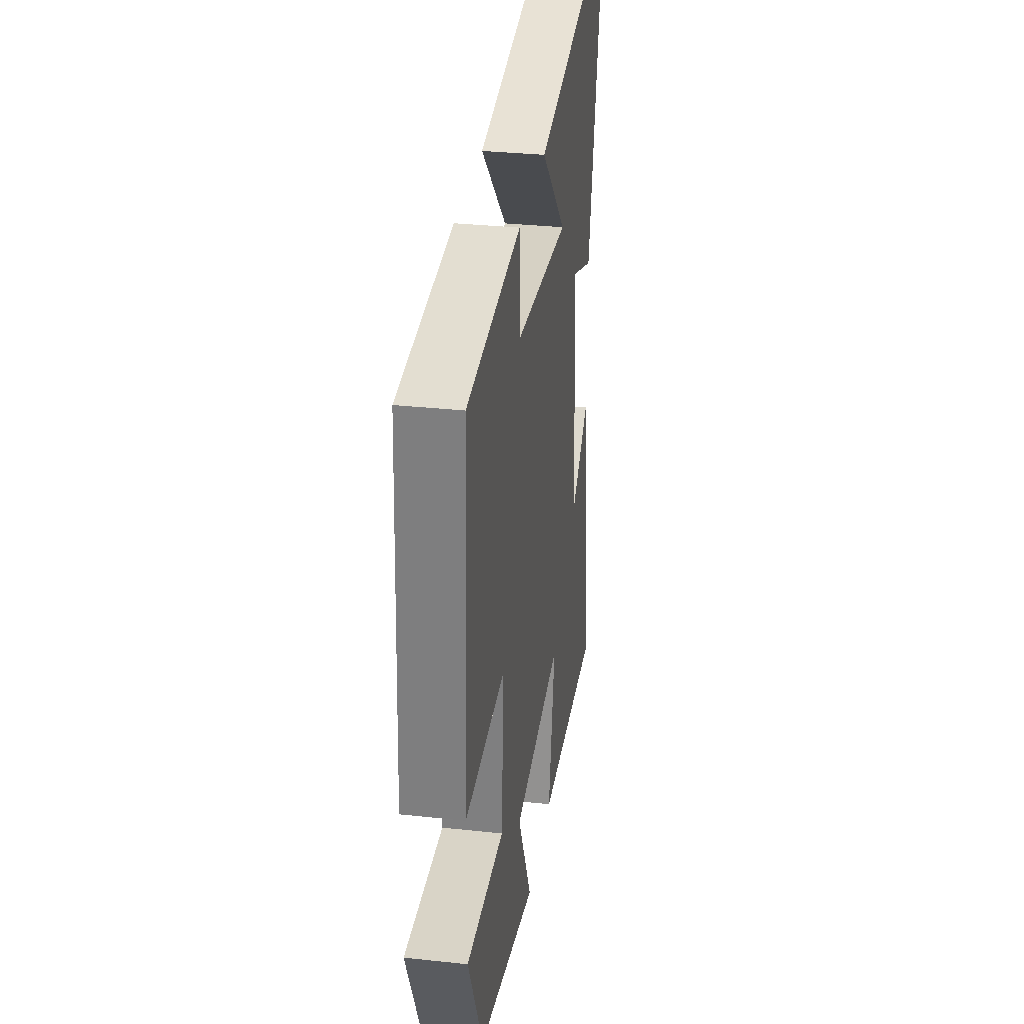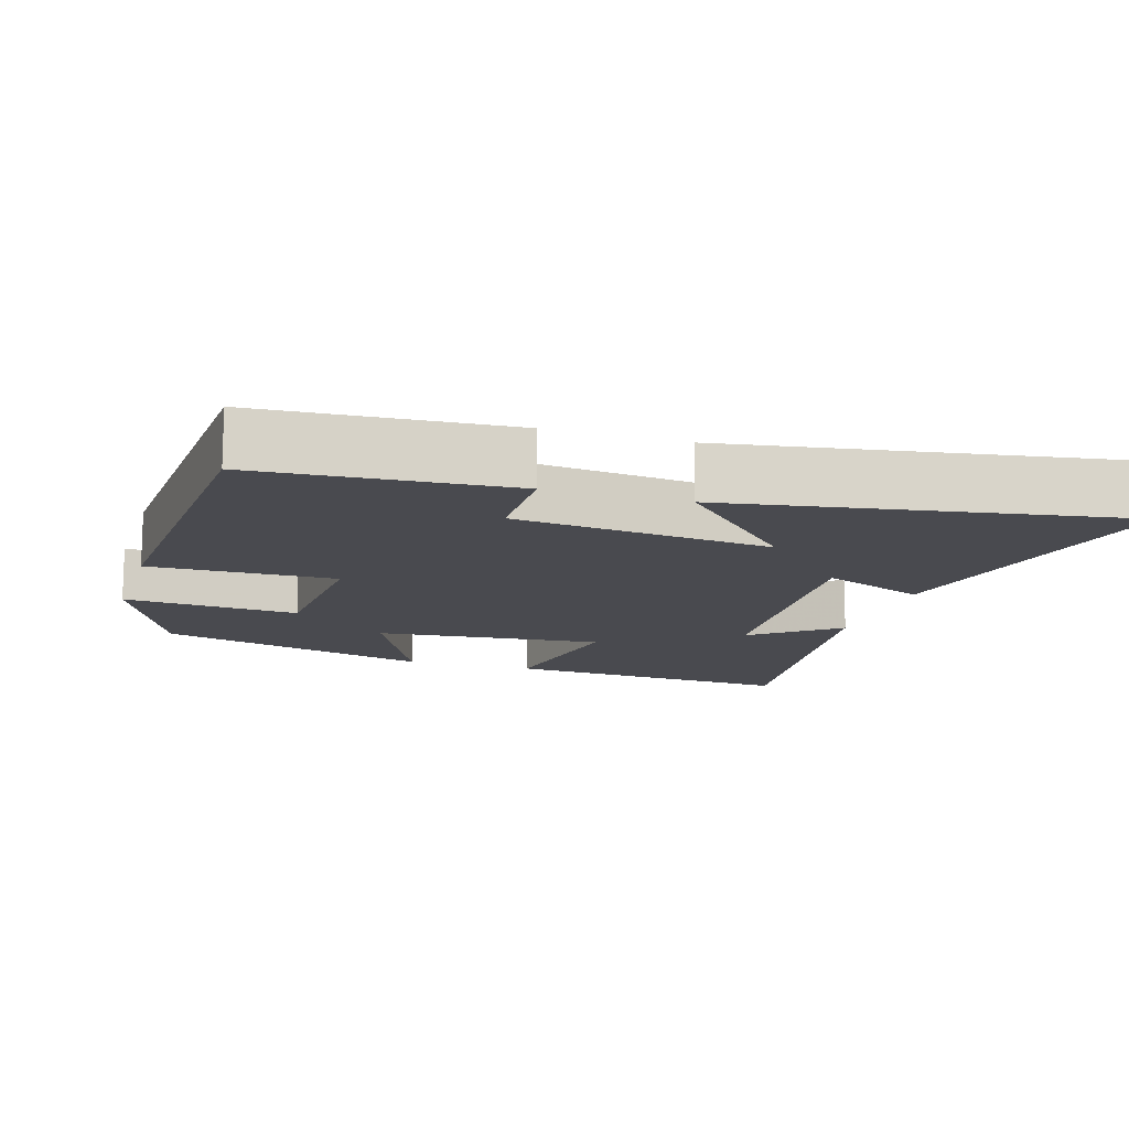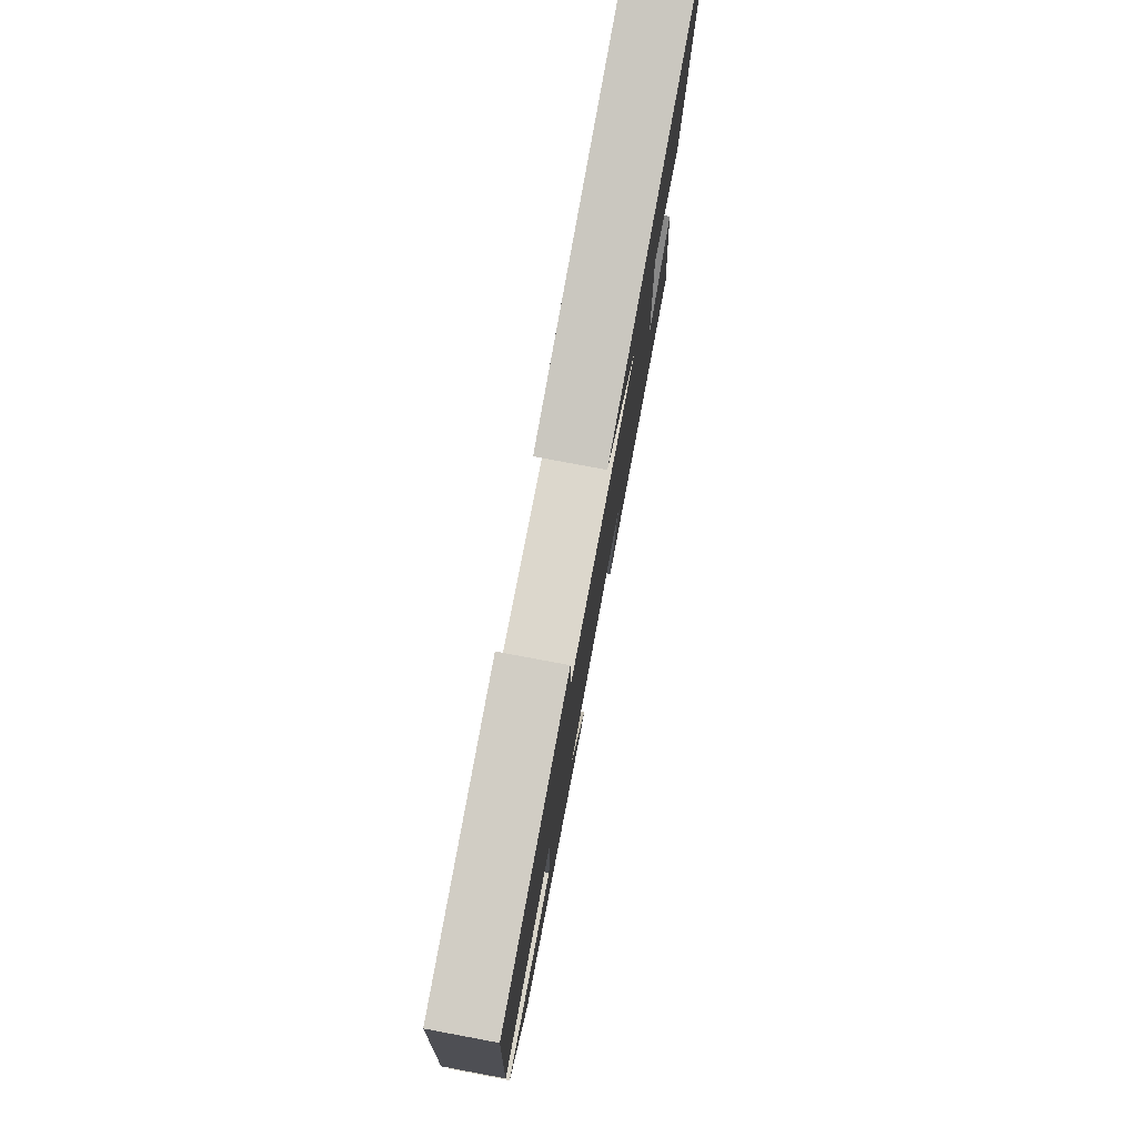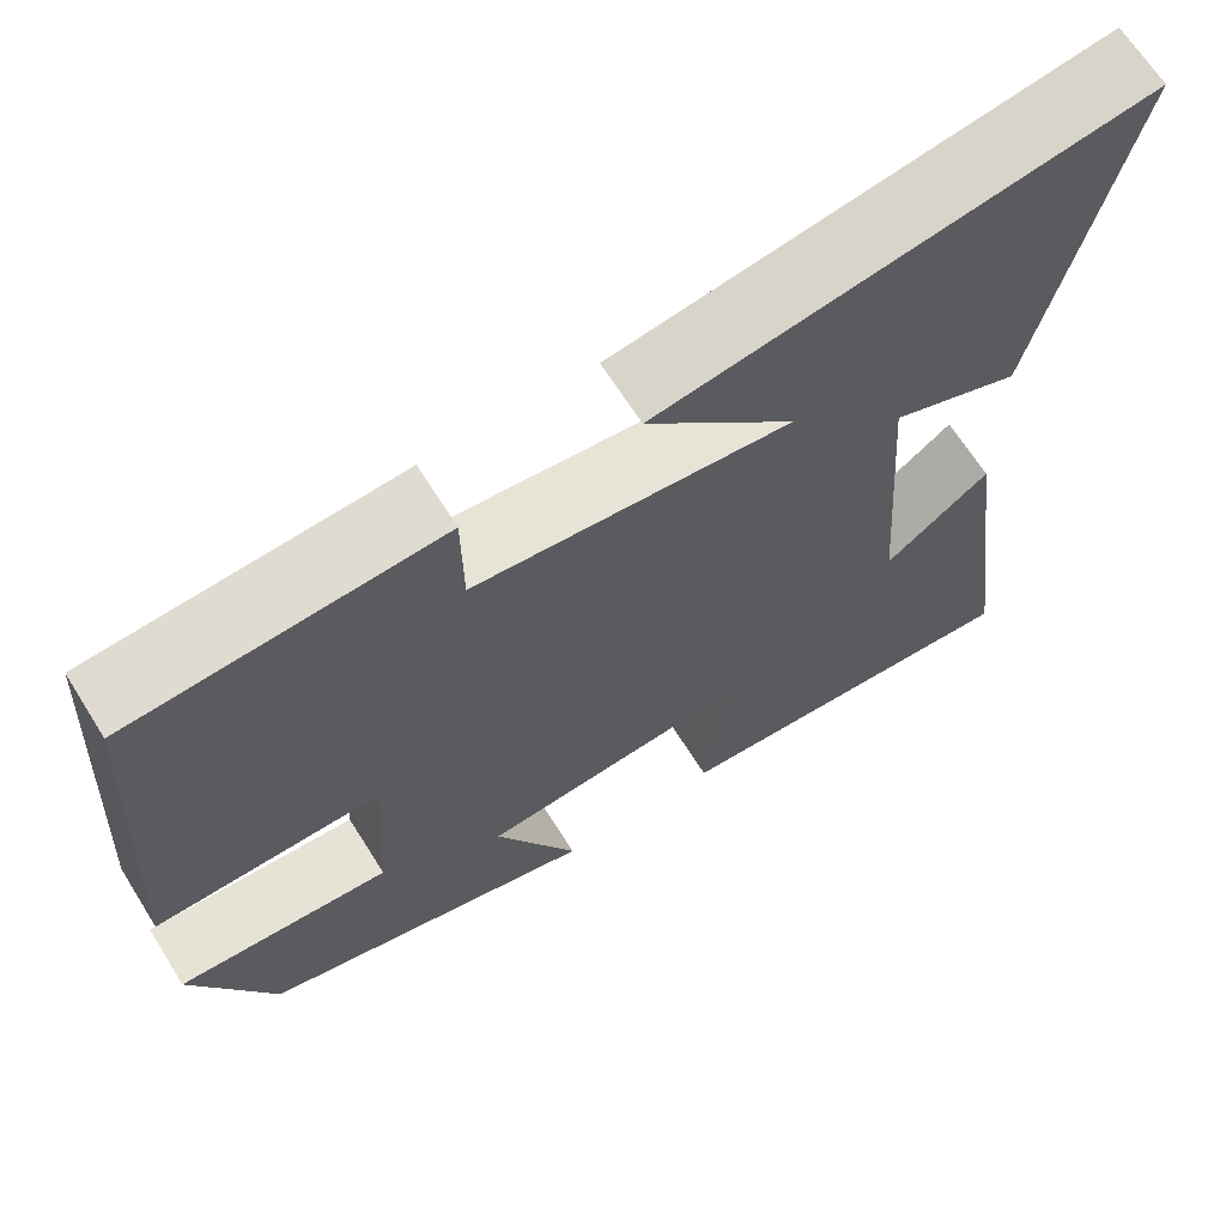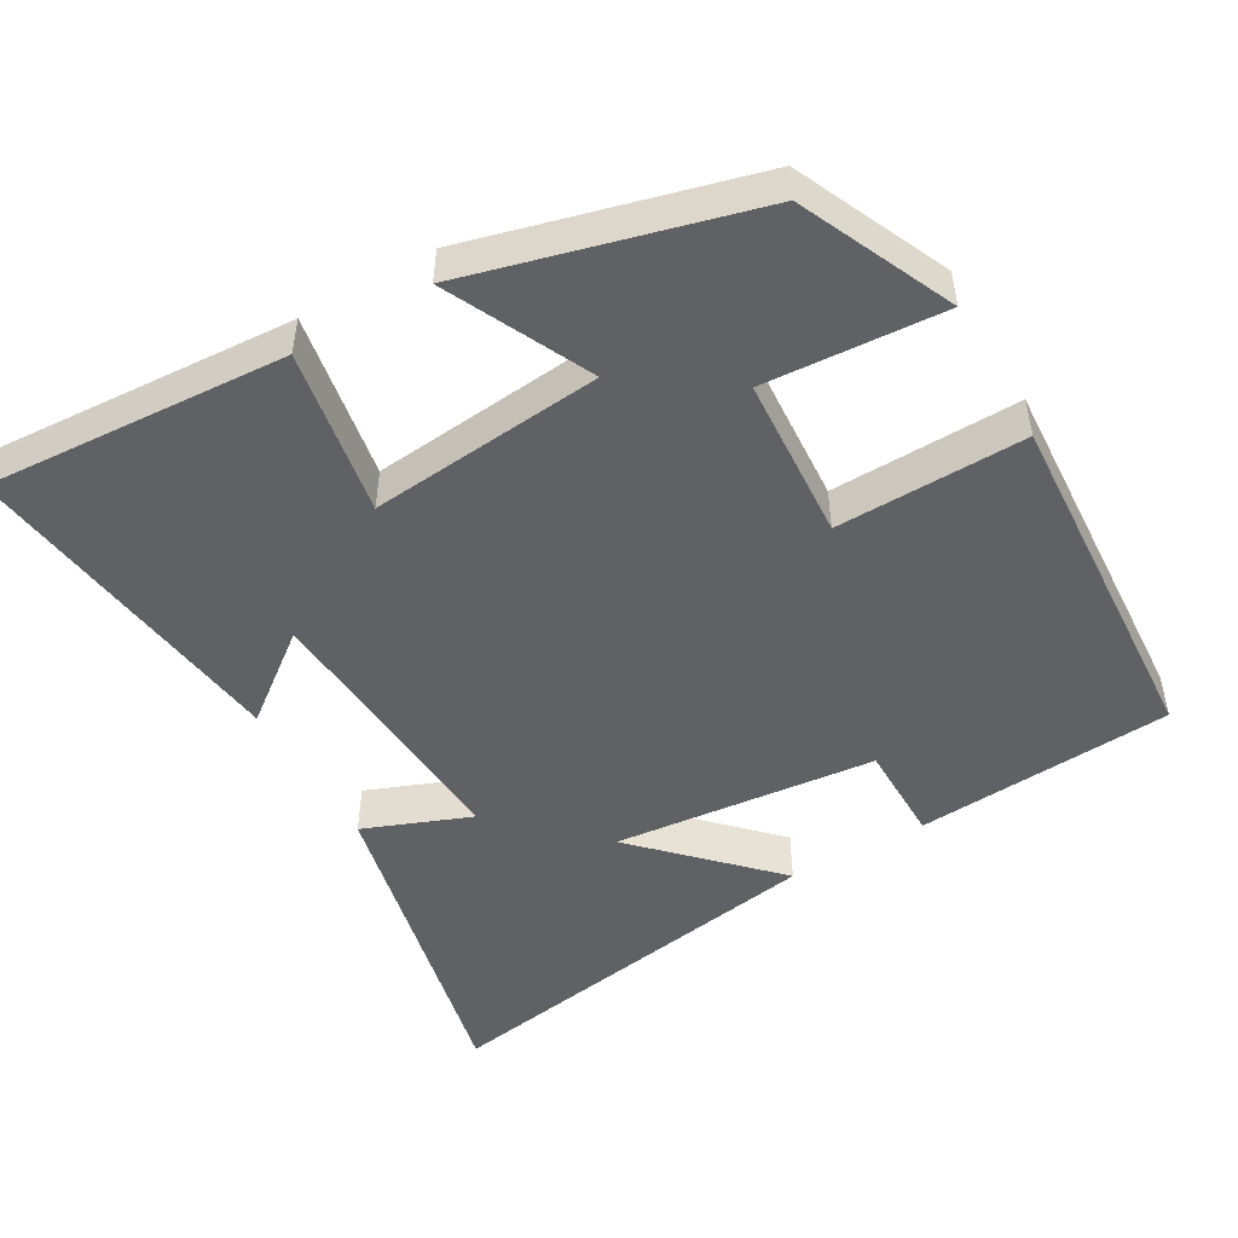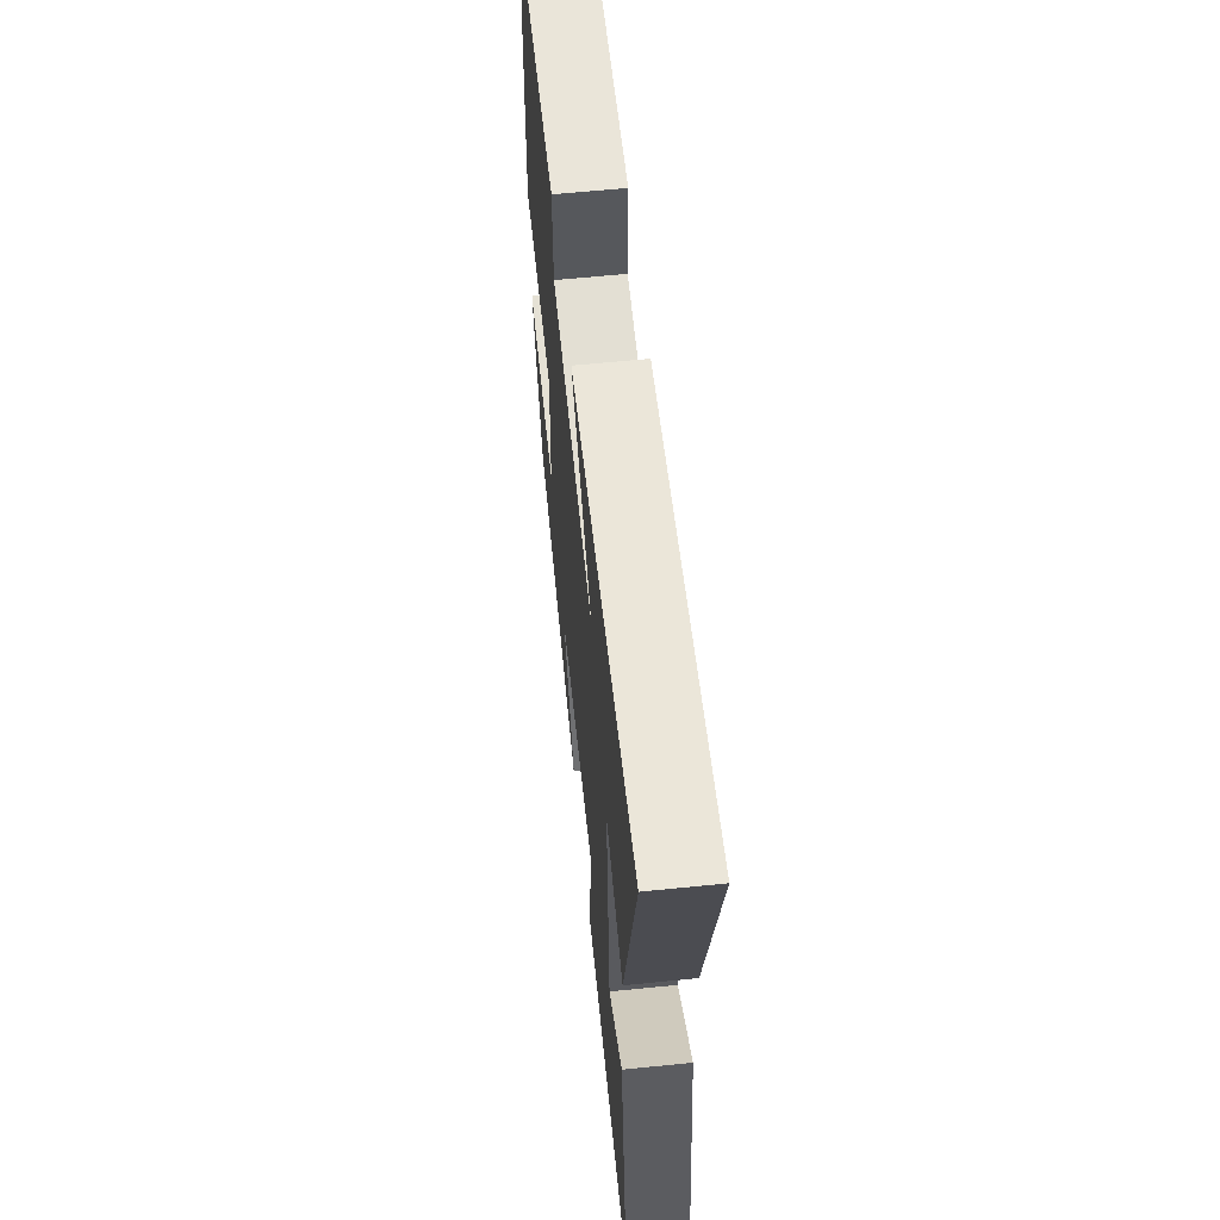
<metadata>
{"format":"obj","ext":"obj","renderer":"f3d","projection":"perspective","resolution":1024,"background":"white","views":[{"elev":32.4,"azim":-81.4,"up":"+Z"},{"elev":-13.6,"azim":-17.3,"up":"+Y"},{"elev":79.0,"azim":-79.4,"up":"+Z"},{"elev":66.5,"azim":-32.1,"up":"+Z"},{"elev":-49.4,"azim":-150.1,"up":"+Y"},{"elev":61.3,"azim":84.1,"up":"+Z"}]}
</metadata>
<code>
v 0.599 0.07 0.589
v 0.5 0.07 0.146
v 0.357 0.07 0.202
v 0.383 0.07 -0.166
v 0.5 0.07 -0.076
v 0.56 0.07 -0.525
v 0.154 0.07 -0.5
v 0.193 0.07 -0.277
v -0.121 0.07 -0.307
v -0.028 0.07 -0.5
v -0.407 0.07 -0.4
v -0.5 0.07 -0.195
v -0.26 0.07 -0.211
v -0.246 0.07 0.009
v -0.5 0.07 0.003
v -0.473 0.07 0.476
v -0.128 0.07 0.5
v -0.127 0.07 0.367
v 0.225 0.07 0.331
v 0.058 0.07 0.5
v 0.599 0 0.589
v 0.5 0 0.146
v 0.357 0 0.202
v 0.383 0 -0.166
v 0.5 0 -0.076
v 0.56 0 -0.525
v 0.154 0 -0.5
v 0.193 0 -0.277
v -0.121 0 -0.307
v -0.028 0 -0.5
v -0.407 0 -0.4
v -0.5 0 -0.195
v -0.26 0 -0.211
v -0.246 0 0.009
v -0.5 0 0.003
v -0.473 0 0.476
v -0.128 0 0.5
v -0.127 0 0.367
v 0.225 0 0.331
v 0.058 0 0.5
f 19 20 1 2
f 15 16 17 18
f 14 15 18 19
f 13 14 19
f 10 11 12 13
f 9 10 13
f 8 9 13 19
f 6 7 8
f 4 5 6
f 4 6 8
f 3 4 8 19
f 2 3 19
f 22 21 40 39
f 38 37 36 35
f 39 38 35 34
f 39 34 33
f 33 32 31 30
f 33 30 29
f 39 33 29 28
f 28 27 26
f 26 25 24
f 28 26 24
f 39 28 24 23
f 39 23 22
f 1 21 22 2
f 2 22 23 3
f 3 23 24 4
f 4 24 25 5
f 5 25 26 6
f 6 26 27 7
f 7 27 28 8
f 8 28 29 9
f 9 29 30 10
f 10 30 31 11
f 11 31 32 12
f 12 32 33 13
f 13 33 34 14
f 14 34 35 15
f 15 35 36 16
f 16 36 37 17
f 17 37 38 18
f 18 38 39 19
f 19 39 40 20
f 20 40 21 1

</code>
